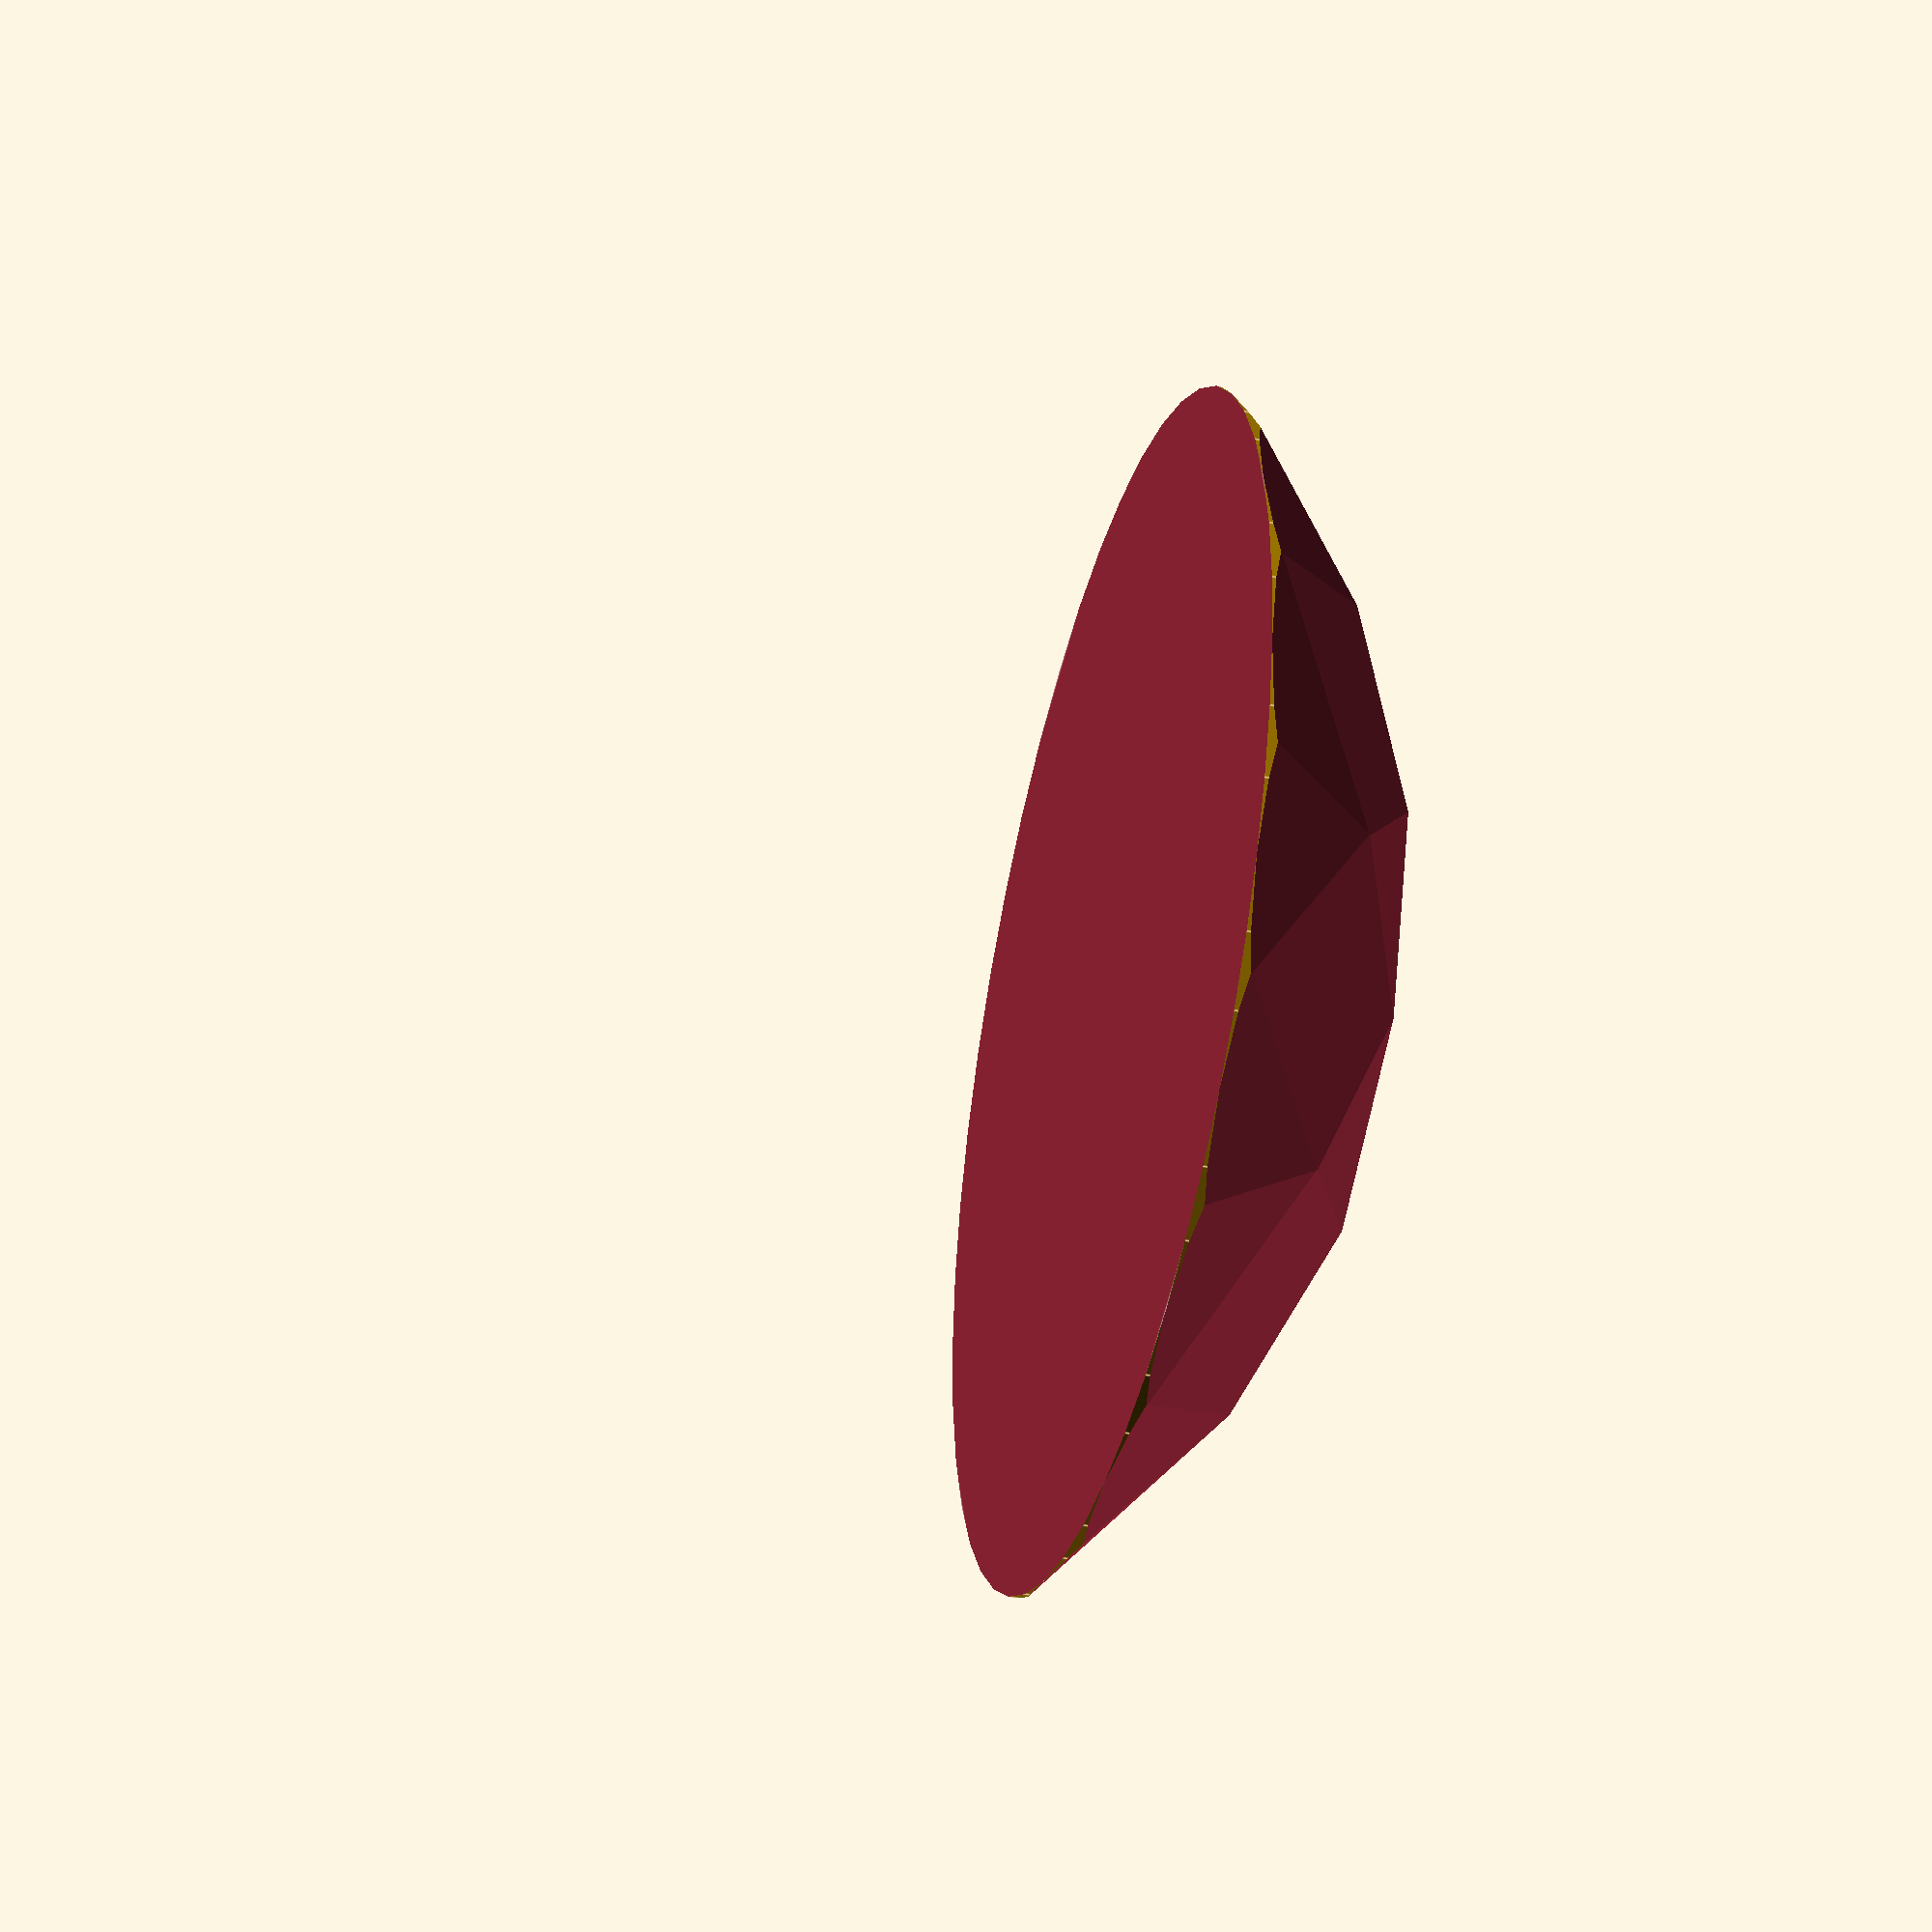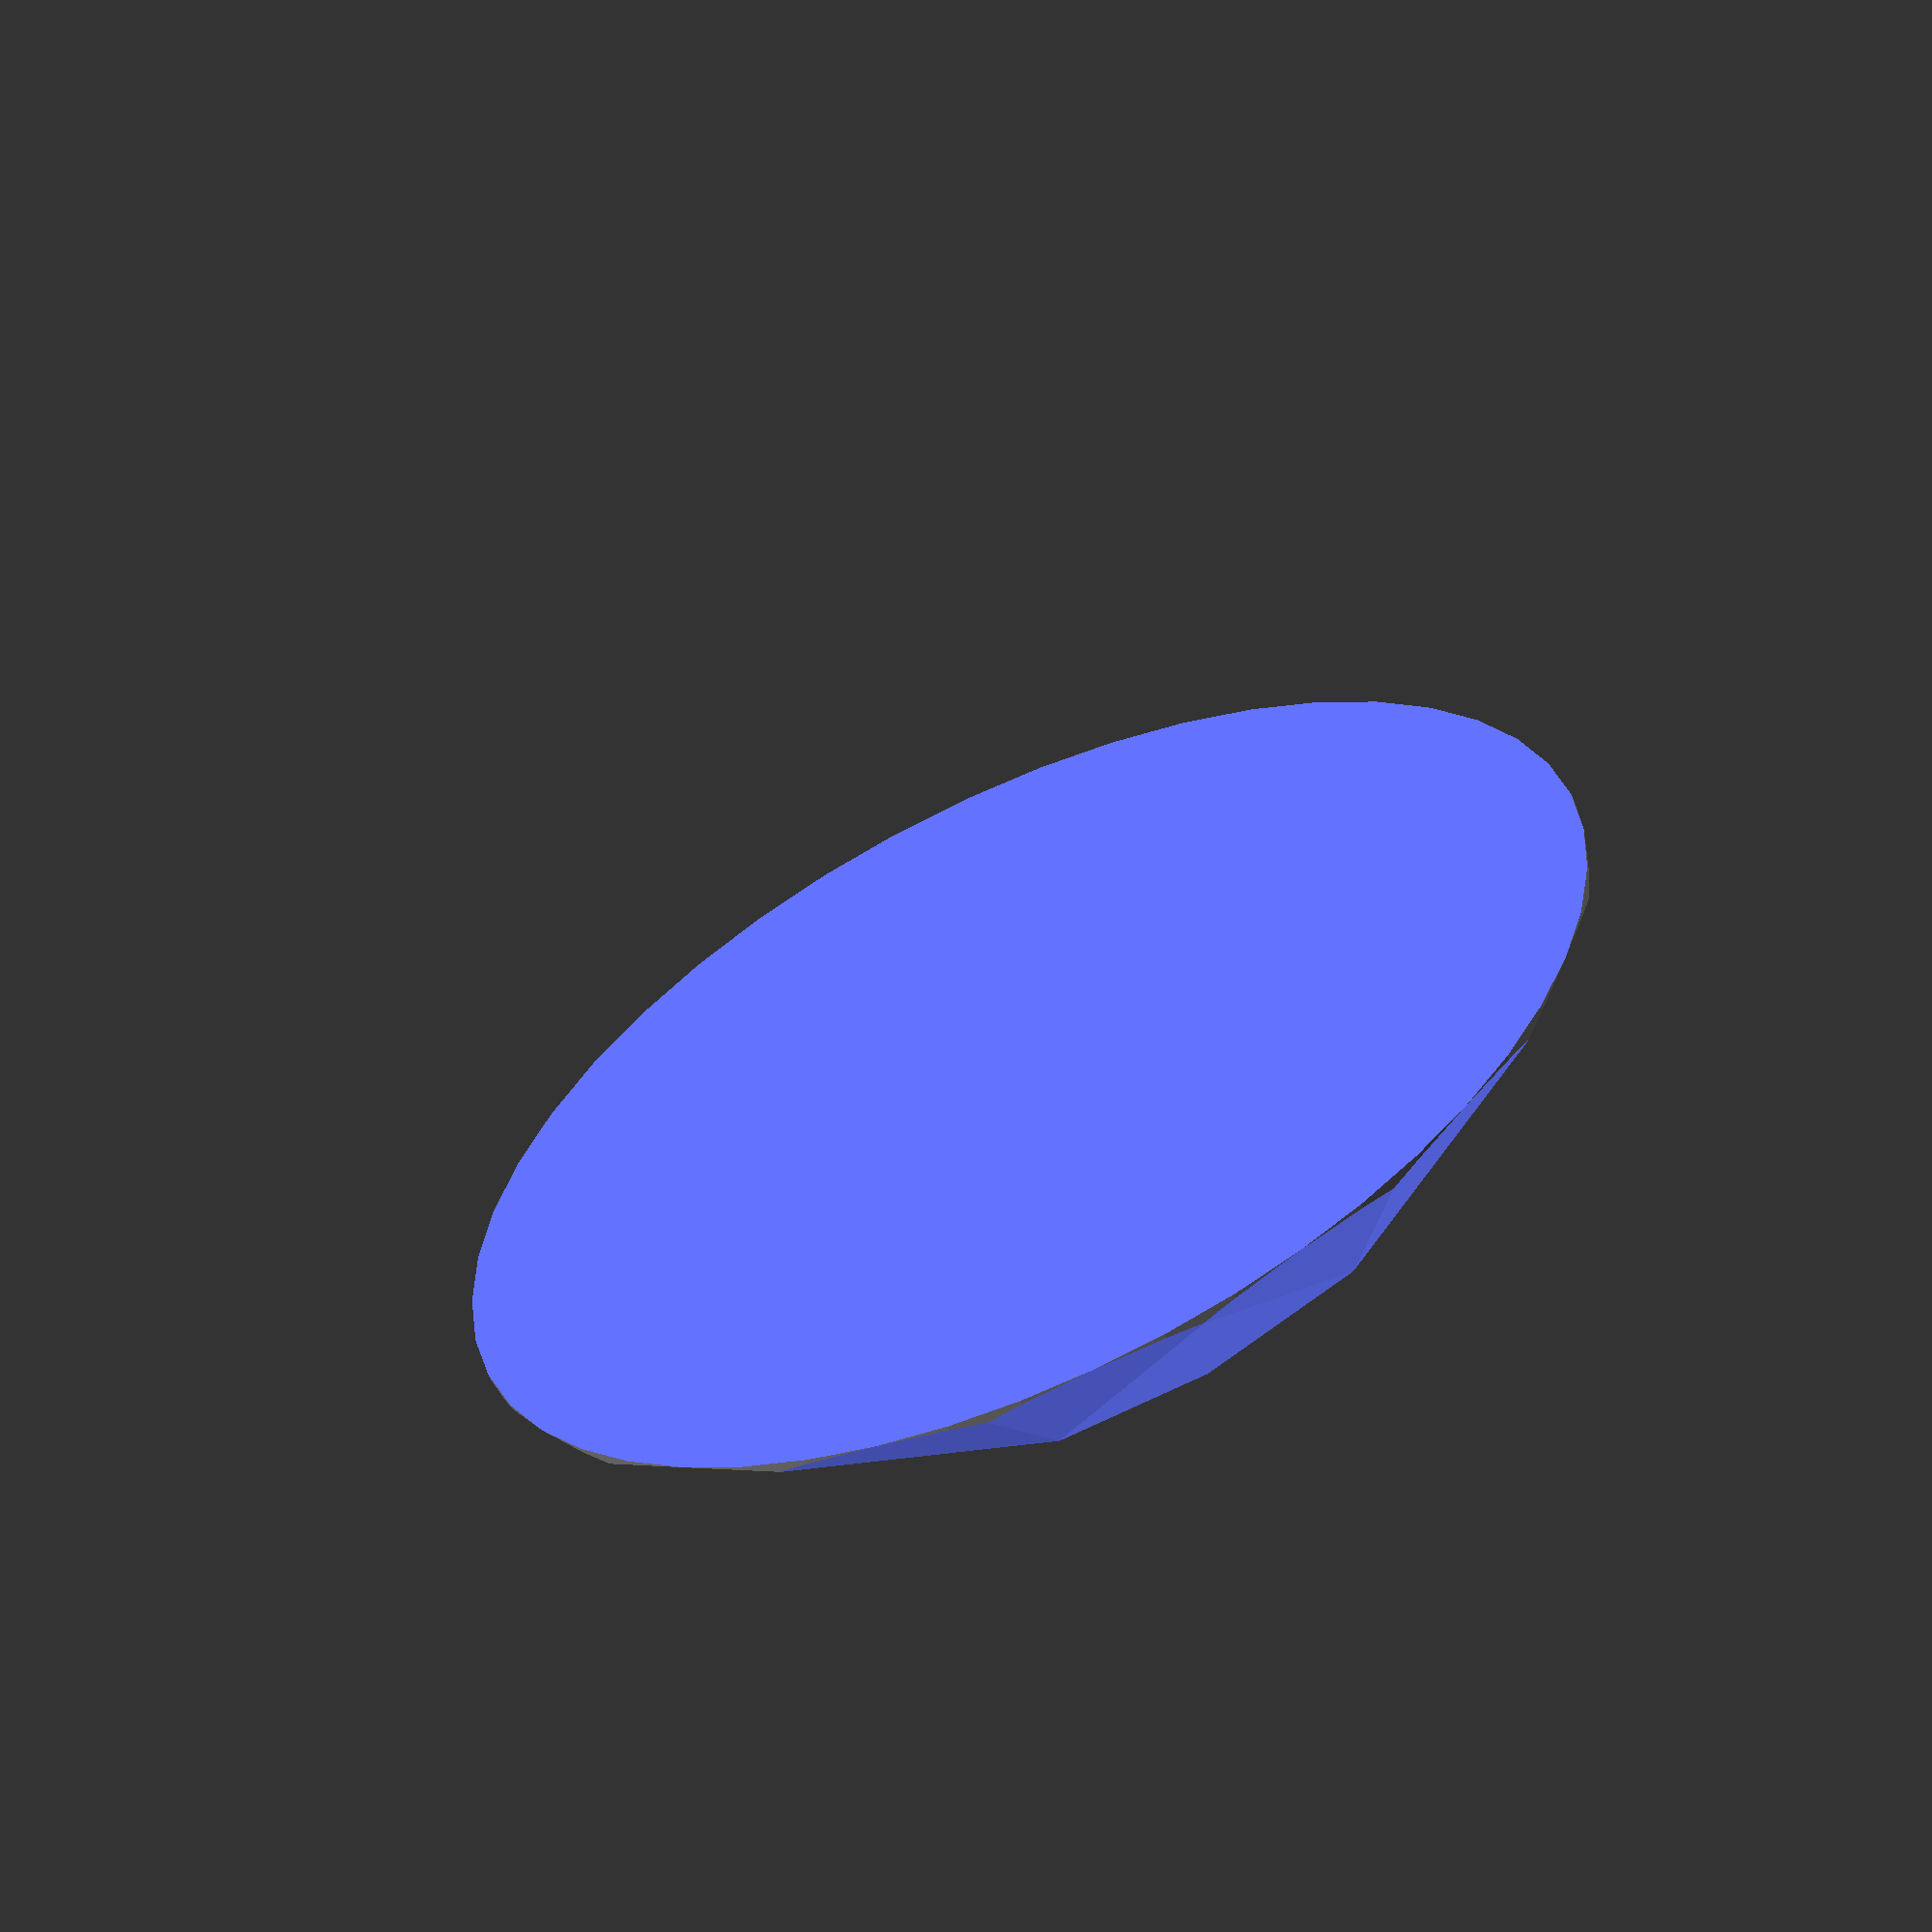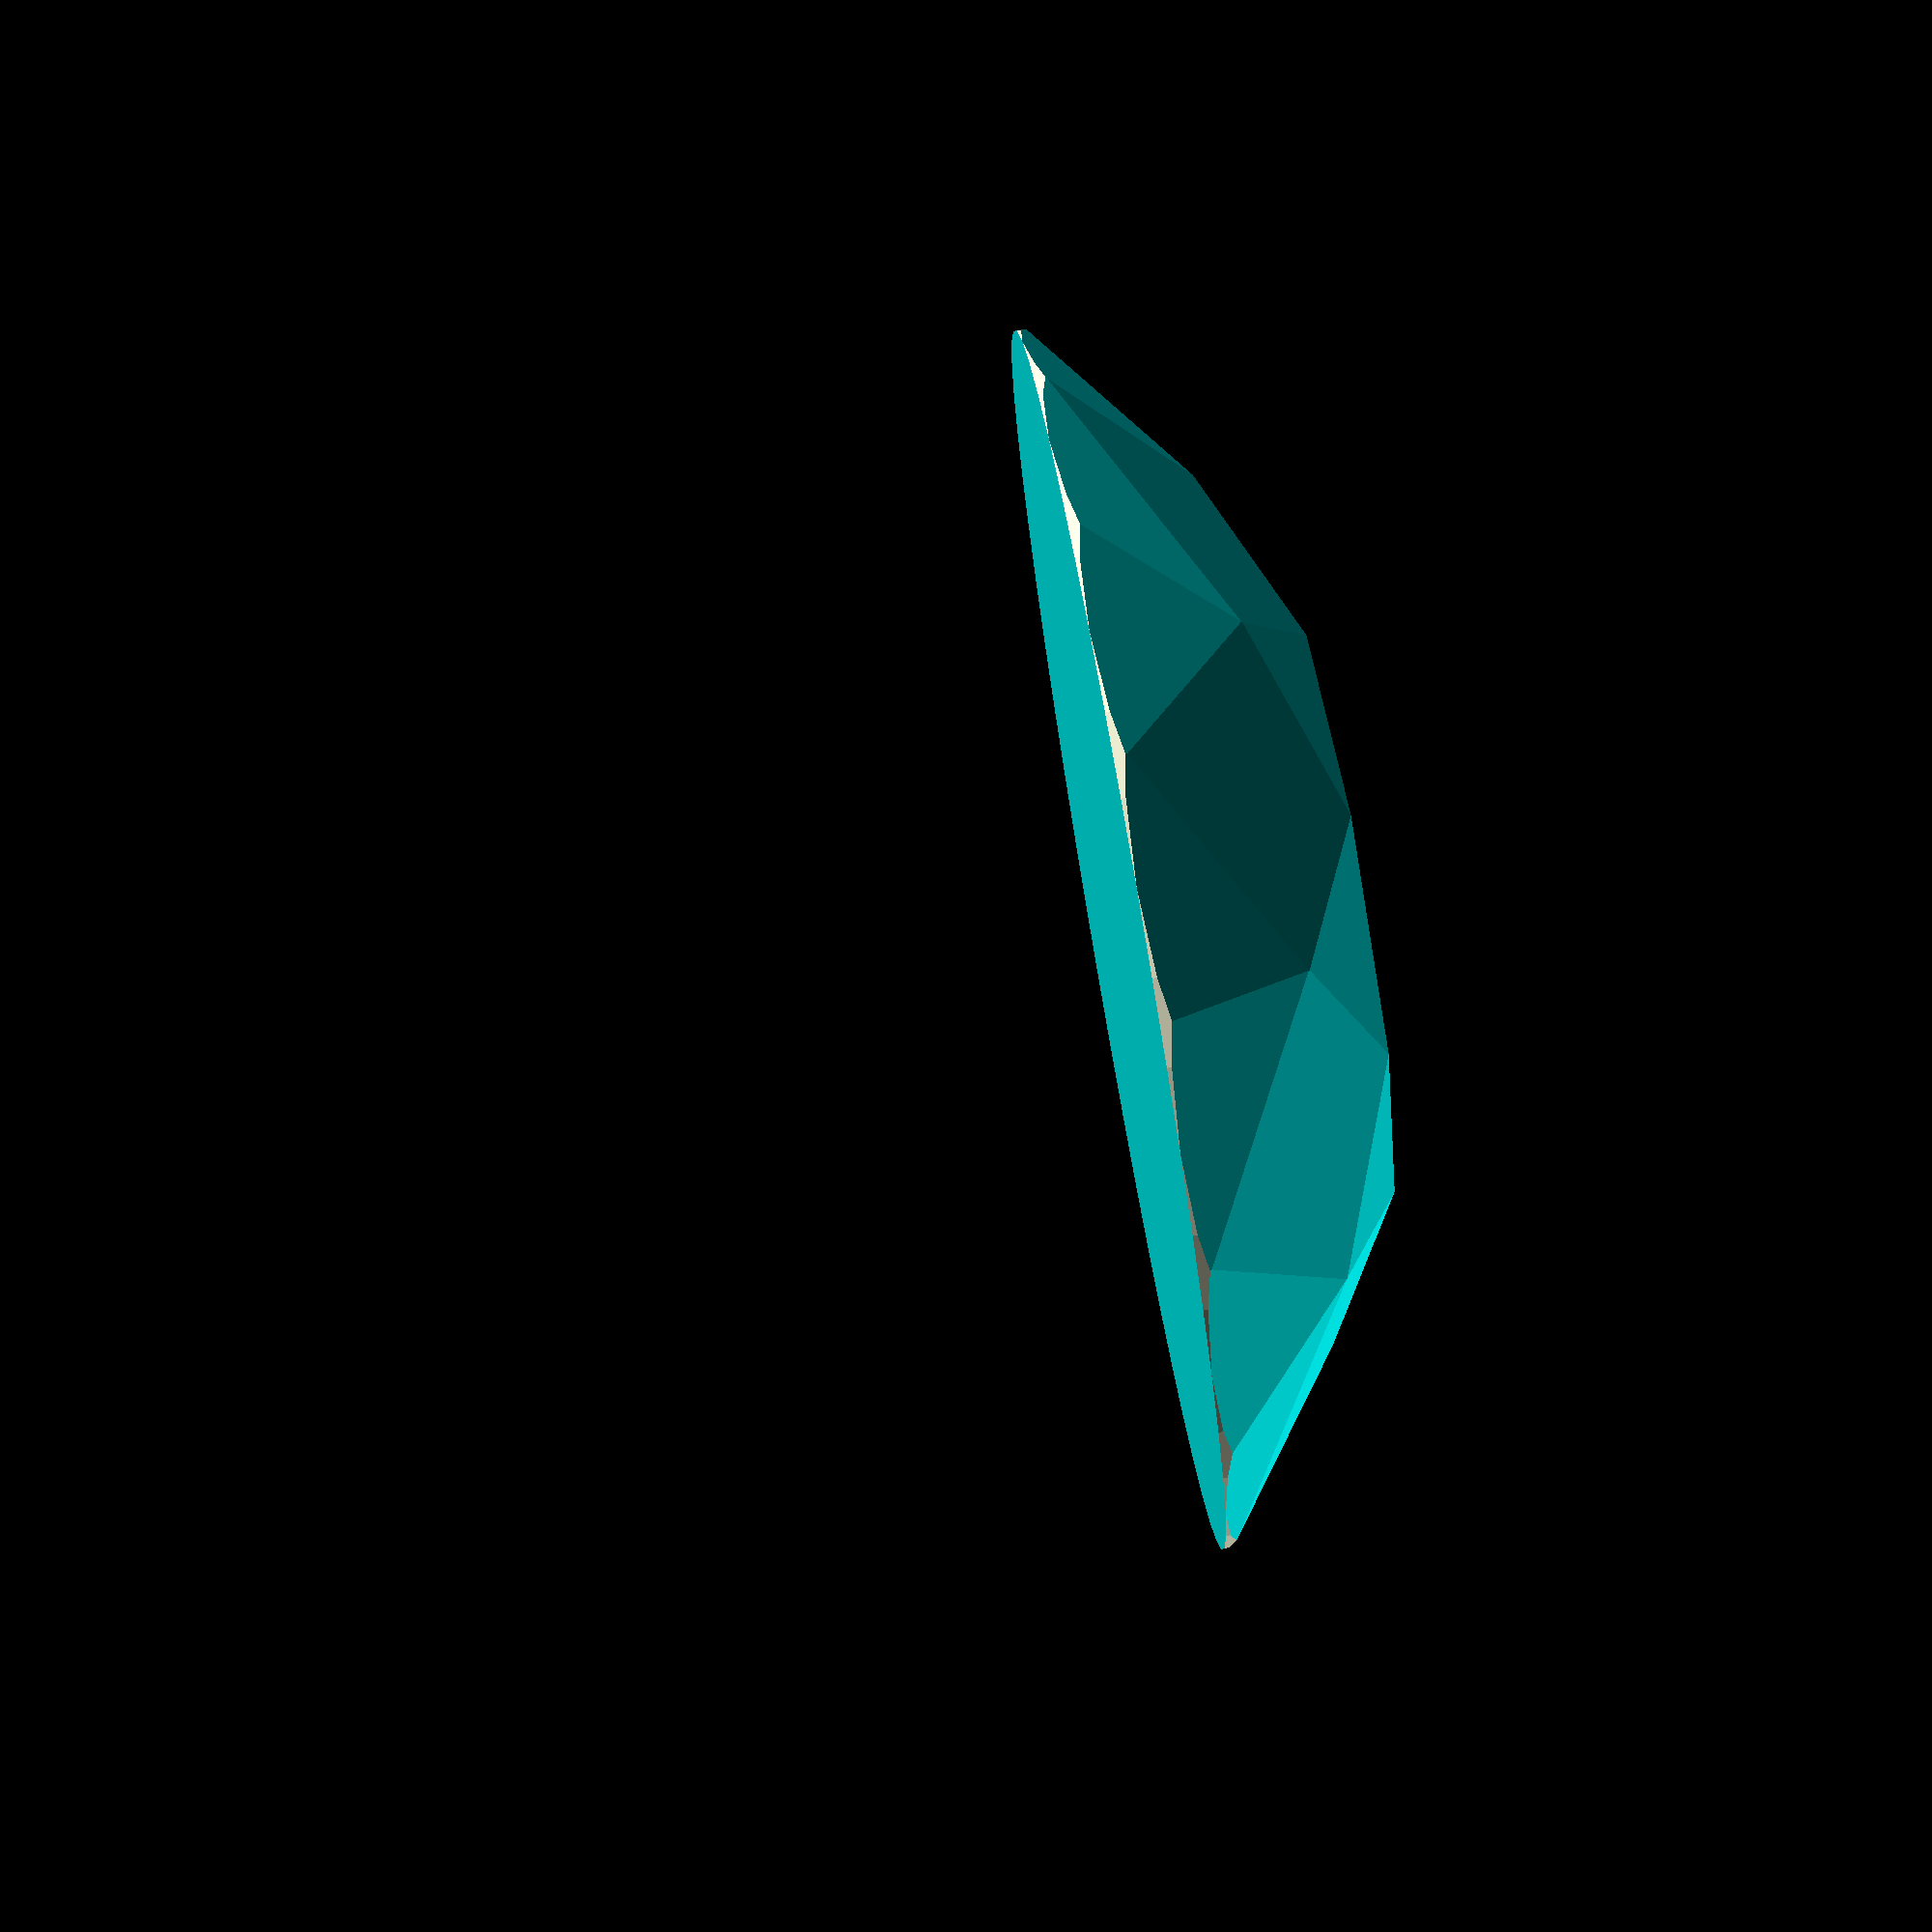
<openscad>
module sea_urchin()
difine();
//valiable data

//Diamond_size_d
dd=20;//[10:40]

//Diamond_hight_retio
hr=0.615;

// ignore variable values
pag1=42.45*1;//Pavillion_angle1
pag2=40.75*1;////Pavillion_angle2
cag3=40.16*1;////Crown_angle3
cag4=34.5*1;////Crown_angle4
cag5=24.35*1;////Crown_angle4
dh=dd*hr;//Diamond_hight_retio

difference(){
    difference() {
			translate([0,0,-dd*0.431])cylinder(h=dh,r=dd/2,$fn=48);	
union(){
	for (i = [ 0 : 8-1] ) {
				rotate([0,0,360/8*i]) translate([dd/2,0,-5/cos(pag1)]) rotate([0,90-pag1,0])cube(size=[dd/2,dd/2,1.1*dd], center=true);
							}
for (i = [ 0 : 8-1] ) {
				rotate([0,0,360/8*i+22.5]) translate([dd/2,0,-5/cos(pag1)]) rotate([0,90-pag1,0])cube(size=[dd/2,dd/2,1.1*dd], center=true);
							}
	for (i = [ 0 : 8-1] ) {
				rotate([0,0,360/8*i+11.25]) translate([dd/2,0,-5/cos(pag1)]) rotate([0,90-pag2,0])cube(size=[dd/2,dd/2,dd], center=true);
							}
}
union(){
	for (i = [ 0 : 8-1] ) {
		rotate([0,0,360/8*i]) translate([dd/2,0,5/cos(cag3)]) rotate([0,90-cag3,180])cube(size=[dd/2,dd/2,dd], center=true);
							}
for (i = [ 0 : 8-1] ) {
		rotate([0,0,360/8*i+22.5]) translate([dd/2,0,5/cos(cag3)]) rotate([0,90-cag3,180])cube(size=[dd/2,dd/2,dd], center=true);
							}
}
union(){
	for (i = [ 0 : 4-1] ) {
		rotate([0,0,360/4*i+11.25]) translate([dd/2,0,5/cos(cag4)+0.0085*dd]) rotate([0,90-cag4,180])cube(size=[dd/2,dd/2,dd], center=true);
							}
for (i = [ 0 : 4-1] ) {
		rotate([0,0,360/4*i+11.25+45]) translate([dd/2,0,5/cos(cag4)+0.0085*dd]) rotate([0,90-cag4,180])cube(size=[dd/2,dd/2,dd], center=true);
							}
	for (i = [ 0 : 8-1] ) {
	rotate([0,0,360/8*i-11.25]) translate([dd/2,0,5/cos(cag5)+0.060*dd]) rotate([0,90-cag5,180])cube(size=[dd/2,dd/2,dd], center=true);
							}
		}
			};
            translate([-dd/2,-dd/2,-dd]) cube(dd,dd,dd);}
            
//module sea_urchin();


//translate([-dd/2,-dd/2,-dd]) cube(dd,dd,dd);
	



</openscad>
<views>
elev=39.7 azim=289.5 roll=254.9 proj=o view=edges
elev=239.4 azim=254.0 roll=335.2 proj=o view=solid
elev=93.8 azim=202.7 roll=279.7 proj=p view=solid
</views>
